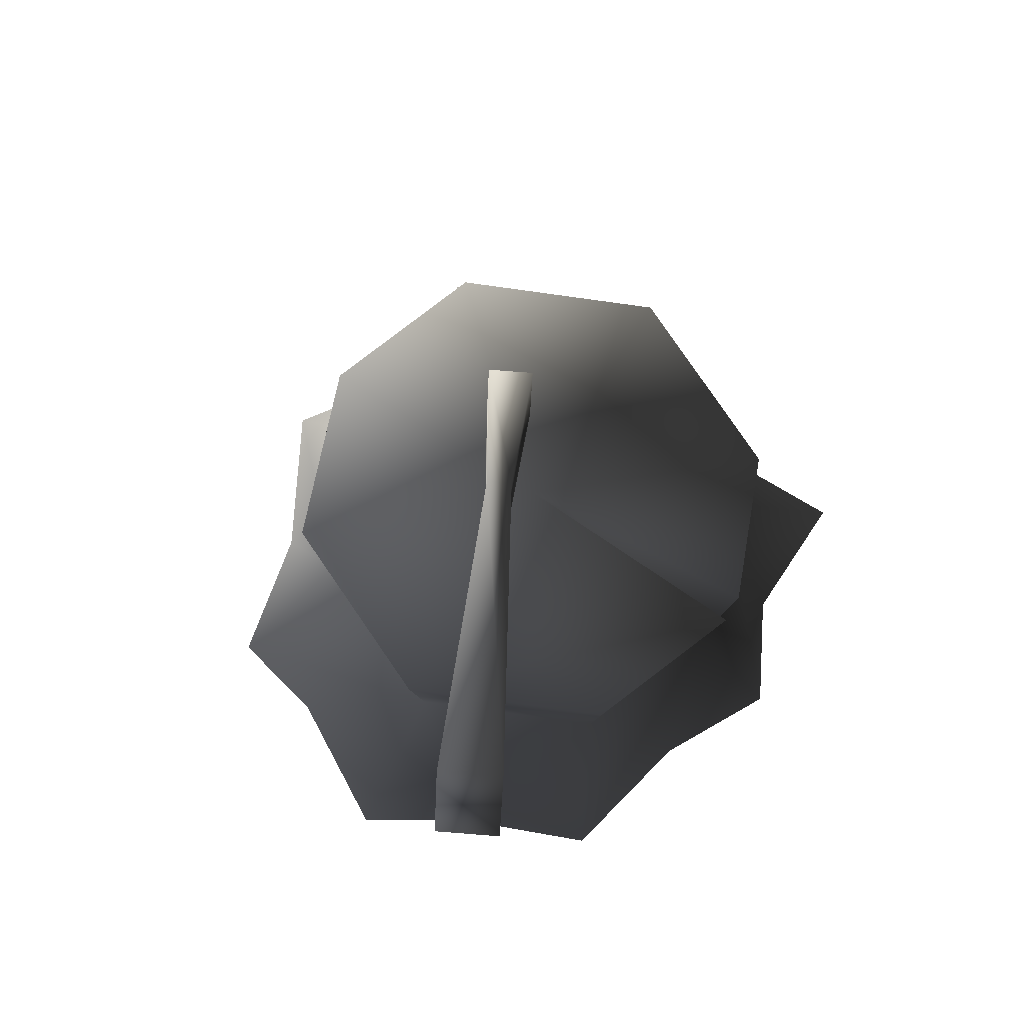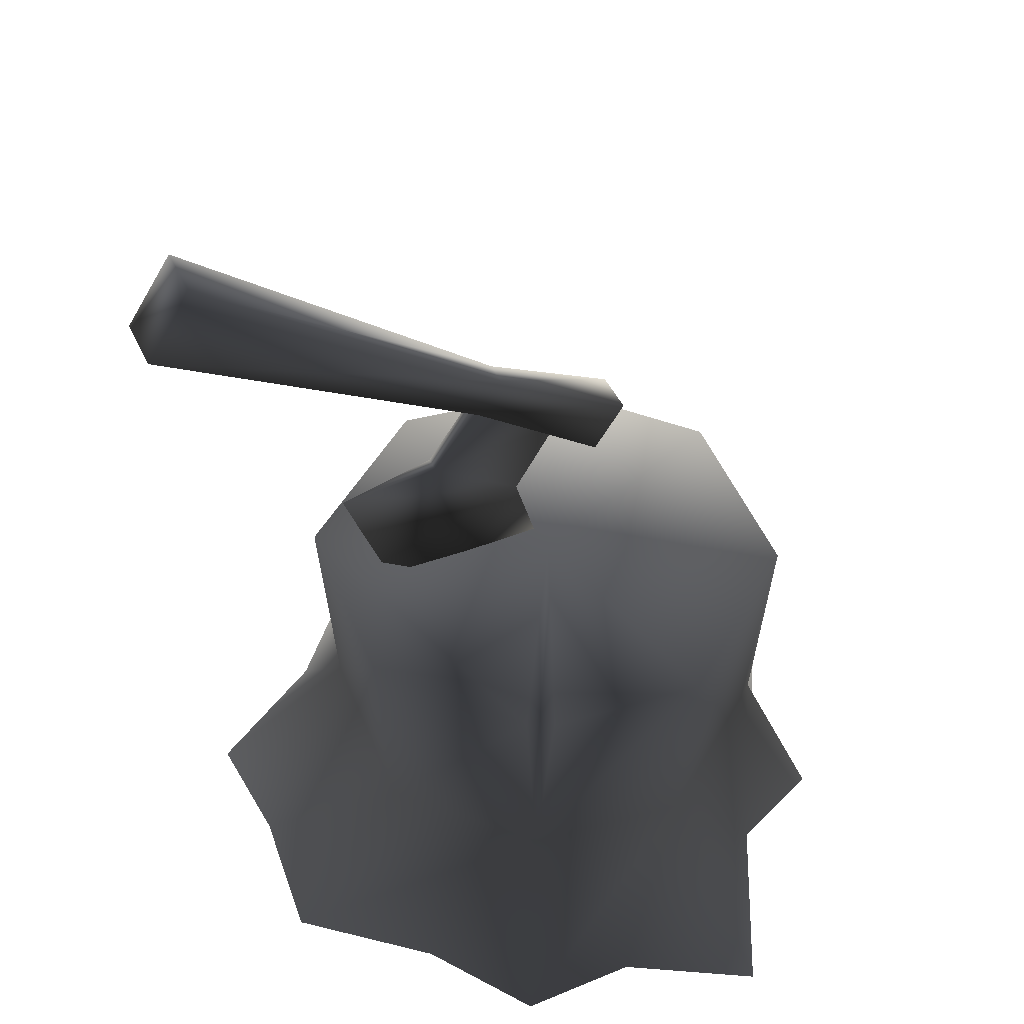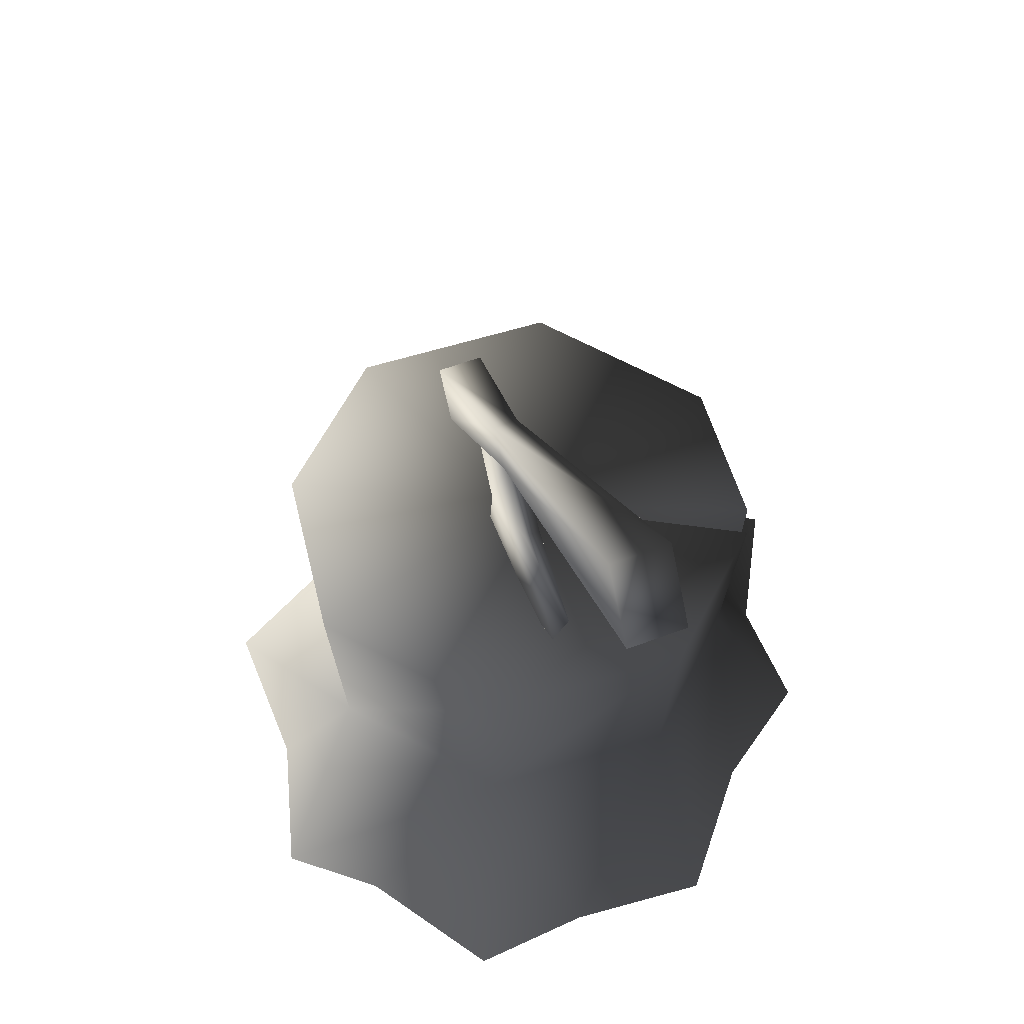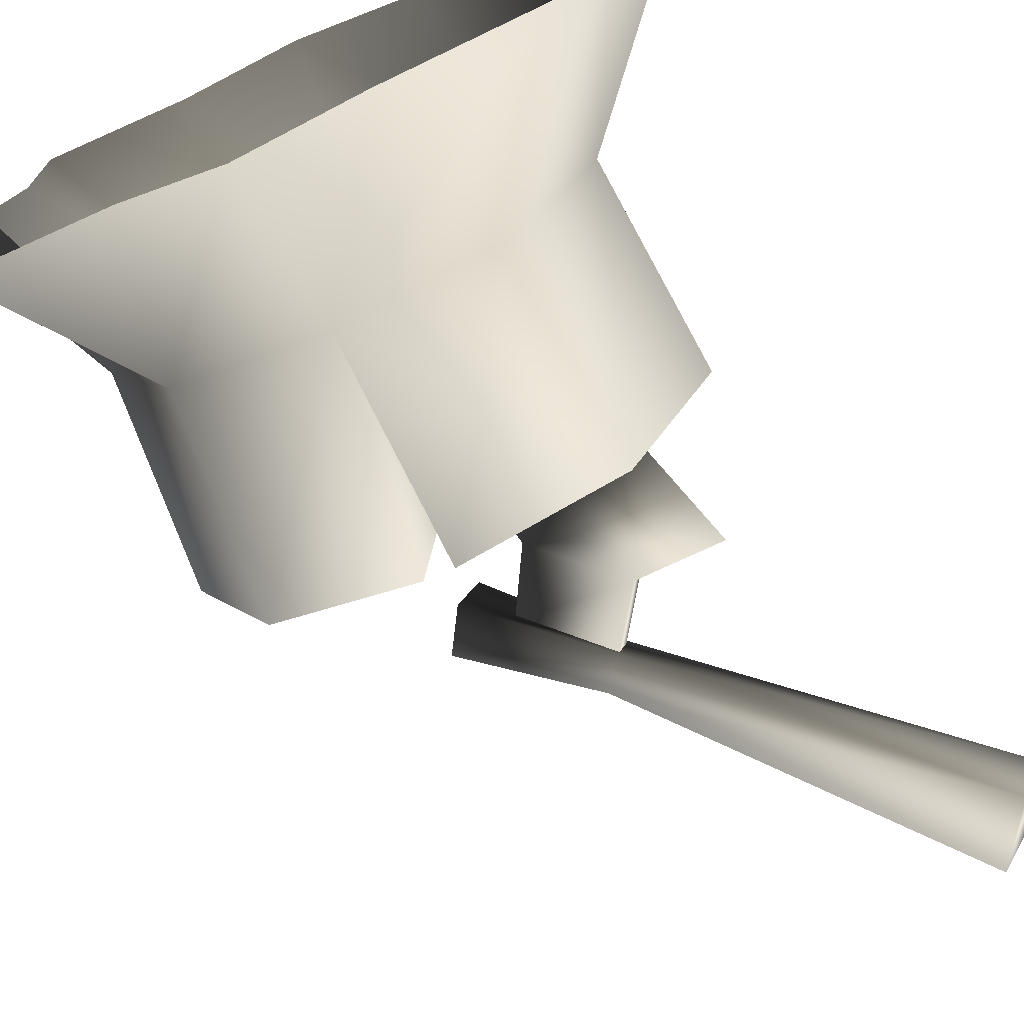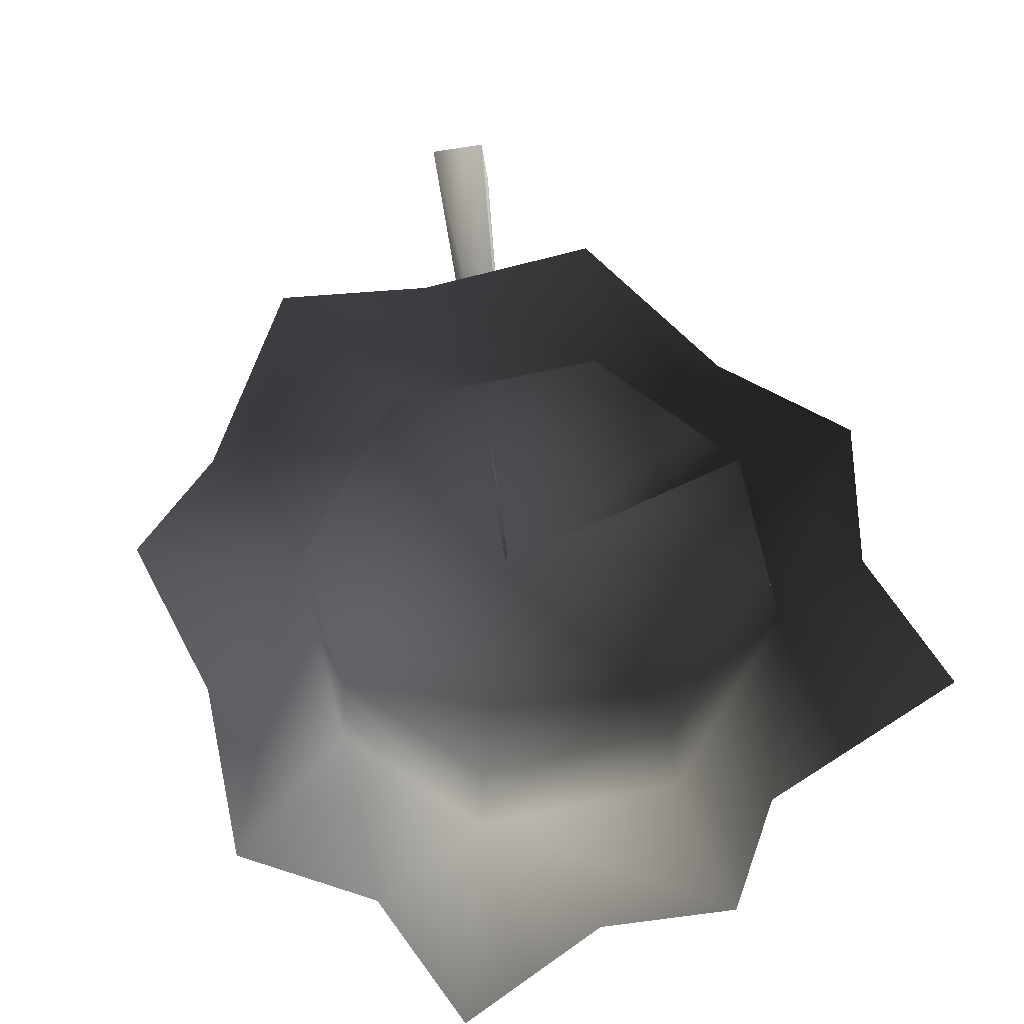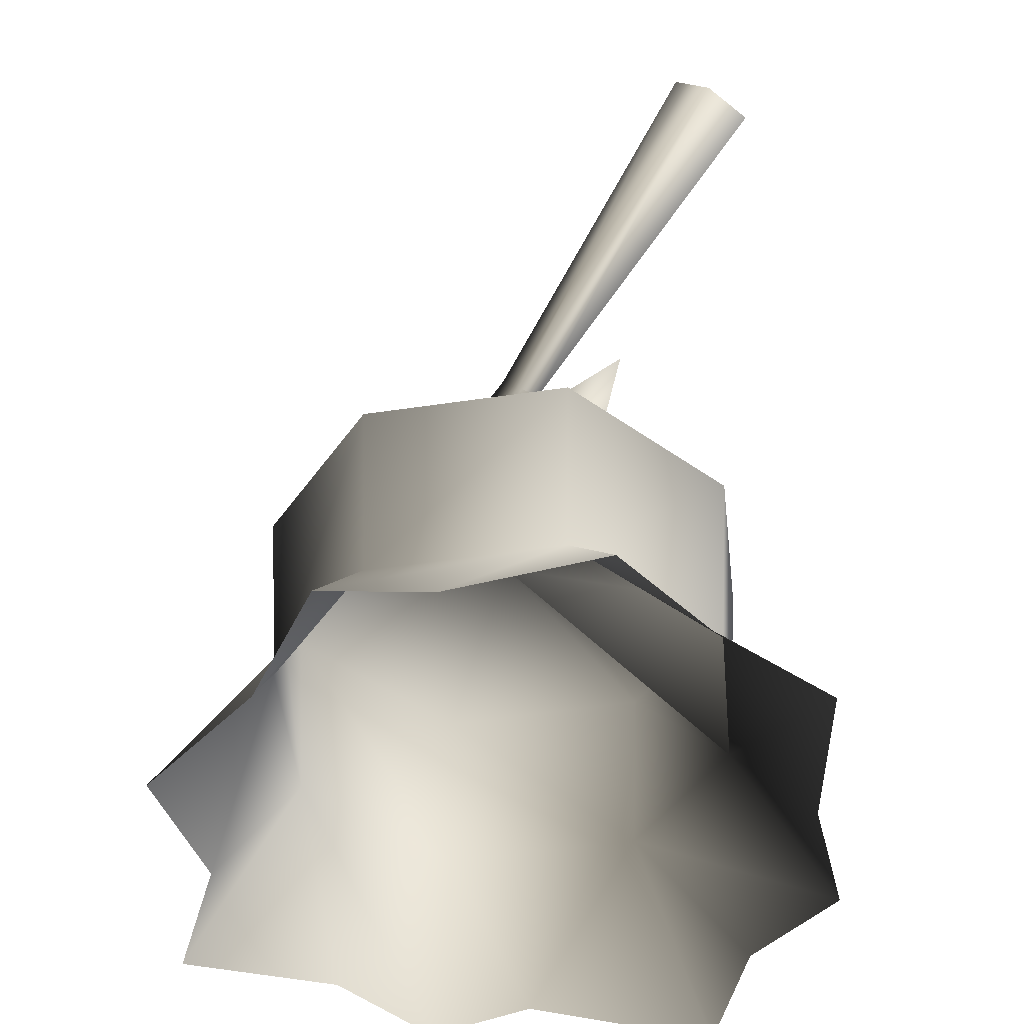
<metadata>
{"format":"obj","ext":"obj","renderer":"f3d","projection":"perspective","resolution":1024,"background":"white","views":[{"elev":77.9,"azim":121.8,"up":"+Y"},{"elev":45.2,"azim":-176.8,"up":"+Y"},{"elev":58.4,"azim":95.9,"up":"+Y"},{"elev":-72.7,"azim":24.1,"up":"+Z"},{"elev":-78.0,"azim":125.7,"up":"+Y"},{"elev":-48.5,"azim":75.8,"up":"+Y"}]}
</metadata>
<code>
g default
v -7.936 5 -12.07
v -8.277 3.89 -11.99
v -7.245 3.799 -12.52
v -7.936 5 -12.07
v -7.245 3.799 -12.52
v -6.493 4.361 -12.91
v -8.019 5 -12.23
v -6.493 4.361 -12.91
v -7.245 3.799 -12.52
v -8.019 5 -12.23
v -7.245 3.799 -12.52
v -8.277 3.89 -11.99
v -7.936 5 -12.07
v -7.049 5.663 -12.52
v -7.524 6.413 -12.28
v -8.366 5.783 -11.84
v -7.049 5.663 -12.52
v -7.936 5 -12.07
v -6.493 4.361 -12.91
v -6.119 5.504 -13.11
v -8.449 5.783 -12
v -7.607 6.413 -12.44
v -7.132 5.663 -12.68
v -8.019 5 -12.23
v -8.019 5 -12.23
v -7.132 5.663 -12.68
v -6.119 5.504 -13.11
v -6.493 4.361 -12.91
v -7.132 5.663 -12.68
v -7.607 6.413 -12.44
v -7.524 6.413 -12.28
v -7.049 5.663 -12.52
v -6.119 5.504 -13.11
v -7.132 5.663 -12.68
v -7.049 5.663 -12.52
v -7.936 5 -12.07
v -8.366 5.783 -11.84
v -8.449 5.783 -12
v -8.019 5 -12.23
v -8.277 3.89 -11.99
v -7.936 5 -12.07
v -8.019 5 -12.23
v -7.858 6.756 -12.36
v -4.916 9.34 -14.09
v -4.467 8.579 -14.32
v -7.616 6.345 -12.48
v -9.223 5.935 -11.79
v -7.858 6.756 -12.36
v -7.616 6.345 -12.48
v -8.915 5.414 -11.95
v -7.736 6.756 -12.12
v -8.996 5.935 -11.35
v -8.688 5.414 -11.51
v -7.493 6.345 -12.24
v -4.626 9.34 -13.53
v -7.736 6.756 -12.12
v -7.493 6.345 -12.24
v -4.177 8.579 -13.76
v -7.858 6.756 -12.36
v -9.223 5.935 -11.79
v -8.996 5.935 -11.35
v -7.736 6.756 -12.12
v -4.916 9.34 -14.09
v -7.858 6.756 -12.36
v -7.736 6.756 -12.12
v -4.626 9.34 -13.53
v -7.616 6.345 -12.48
v -4.467 8.579 -14.32
v -4.177 8.579 -13.76
v -7.493 6.345 -12.24
v -8.915 5.414 -11.95
v -7.616 6.345 -12.48
v -7.493 6.345 -12.24
v -8.688 5.414 -11.51
v -8.688 5.414 -11.51
v -8.996 5.935 -11.35
v -9.223 5.935 -11.79
v -8.915 5.414 -11.95
v -4.467 8.579 -14.32
v -4.916 9.34 -14.09
v -4.626 9.34 -13.53
v -4.177 8.579 -13.76
v -8.291 4.127 -15.07
v -8.402 1.778 -14.88
v -8.402 4.127 -12.32
v -8.599 4.127 -15.05
v -8.402 4.127 -12.32
v -8.402 1.778 -14.88
v -8.599 4.127 -15.05
v -10.18 4.127 -14.4
v -8.402 4.127 -12.32
v -10.18 4.127 -14.4
v -8.599 4.127 -15.05
v -8.402 1.778 -14.88
v -10.05 1.778 -14.26
v -10.05 1.778 -14.26
v -8.402 1.778 -14.88
v -8.402 -0.0491 -15.97
v -9.535 -0.0491 -15.34
v -5.626 4.127 -12.32
v -6.561 4.127 -14.4
v -8.291 4.127 -15.07
v -8.402 4.127 -12.32
v -8.402 4.127 -12.32
v -10.18 4.127 -14.4
v -11.11 4.127 -12.32
v -11.03 -0.0491 -13.26
v -11.77 -0.0491 -12.32
v -10.93 1.778 -12.32
v -10.05 1.778 -14.26
v -11.07 -0.0491 -15.4
v -11.03 -0.0491 -13.26
v -10.05 1.778 -14.26
v -10.05 1.778 -14.26
v -10.93 1.778 -12.32
v -11.11 4.127 -12.32
v -10.18 4.127 -14.4
v -4.928 -0.0491 -13.47
v -5.51 -0.0491 -14.92
v -6.683 1.778 -14.26
v -5.812 1.778 -12.32
v -4.224 -0.0491 -12.32
v -4.928 -0.0491 -13.47
v -5.812 1.778 -12.32
v -5.812 1.778 -12.32
v -6.683 1.778 -14.26
v -6.561 4.127 -14.4
v -5.626 4.127 -12.32
v -6.538 4.127 -10.24
v -5.626 4.127 -12.32
v -8.402 4.127 -12.32
v -8.404 4.127 -9.581
v -6.538 4.127 -10.24
v -8.402 4.127 -12.32
v -8.291 4.127 -15.07
v -6.561 4.127 -14.4
v -6.683 1.778 -14.26
v -8.402 1.778 -14.88
v -5.51 -0.0491 -14.92
v -7.151 -0.0491 -15.29
v -8.402 1.778 -14.88
v -6.683 1.778 -14.26
v -8.402 1.778 -14.88
v -7.151 -0.0491 -15.29
v -8.402 -0.0491 -15.97
v -6.876 -0.0491 -9.415
v -5.35 -0.0491 -9.709
v -6.661 1.778 -10.39
v -8.402 -0.0491 -8.612
v -6.876 -0.0491 -9.415
v -6.661 1.778 -10.39
v -8.402 1.778 -9.766
v -8.402 1.778 -9.766
v -6.661 1.778 -10.39
v -6.538 4.127 -10.24
v -8.404 4.127 -9.581
v -10.2 4.127 -10.24
v -8.404 4.127 -9.581
v -8.402 4.127 -12.32
v -10.2 4.127 -10.24
v -8.402 4.127 -12.32
v -11.11 4.127 -12.32
v -10.05 1.778 -14.26
v -9.535 -0.0491 -15.34
v -11.07 -0.0491 -15.4
v -9.601 -0.0491 -9.464
v -8.402 -0.0491 -8.612
v -8.402 1.778 -9.766
v -10.08 1.778 -10.39
v -11.18 -0.0491 -9.409
v -9.601 -0.0491 -9.464
v -10.08 1.778 -10.39
v -10.08 1.778 -10.39
v -8.402 1.778 -9.766
v -8.404 4.127 -9.581
v -10.2 4.127 -10.24
v -11.13 -0.0491 -11.11
v -11.18 -0.0491 -9.409
v -10.08 1.778 -10.39
v -11.77 -0.0491 -12.32
v -11.13 -0.0491 -11.11
v -10.08 1.778 -10.39
v -10.93 1.778 -12.32
v -10.93 1.778 -12.32
v -10.08 1.778 -10.39
v -10.2 4.127 -10.24
v -11.11 4.127 -12.32
v -5.085 -0.0491 -10.84
v -4.224 -0.0491 -12.32
v -5.812 1.778 -12.32
v -5.35 -0.0491 -9.709
v -5.085 -0.0491 -10.84
v -5.812 1.778 -12.32
v -6.661 1.778 -10.39
v -6.661 1.778 -10.39
v -5.812 1.778 -12.32
v -5.626 4.127 -12.32
v -6.538 4.127 -10.24
g map:stump:farm_stump_farm_stump_mesh
f 1 2 3
f 4 5 6
f 7 8 9
f 10 11 12
f 13 14 15 16
f 17 18 19 20
f 21 22 23 24
f 25 26 27 28
f 29 30 31 32
f 33 34 35
f 36 37 38 39
f 40 41 42
f 43 44 45 46
f 47 48 49 50
f 51 52 53 54
f 55 56 57 58
f 59 60 61 62
f 63 64 65 66
f 67 68 69 70
f 71 72 73 74
f 75 76 77 78
f 79 80 81 82
f 83 84 85
f 86 87 88
f 89 90 91
f 92 93 94 95
f 96 97 98 99
f 100 101 102 103
f 104 105 106
f 107 108 109 110
f 111 112 113
f 114 115 116 117
f 118 119 120 121
f 122 123 124
f 125 126 127 128
f 129 130 131
f 132 133 134
f 135 136 137 138
f 139 140 141 142
f 143 144 145
f 146 147 148
f 149 150 151 152
f 153 154 155 156
f 157 158 159
f 160 161 162
f 163 164 165
f 166 167 168 169
f 170 171 172
f 173 174 175 176
f 177 178 179
f 180 181 182 183
f 184 185 186 187
f 188 189 190
f 191 192 193 194
f 195 196 197 198

</code>
